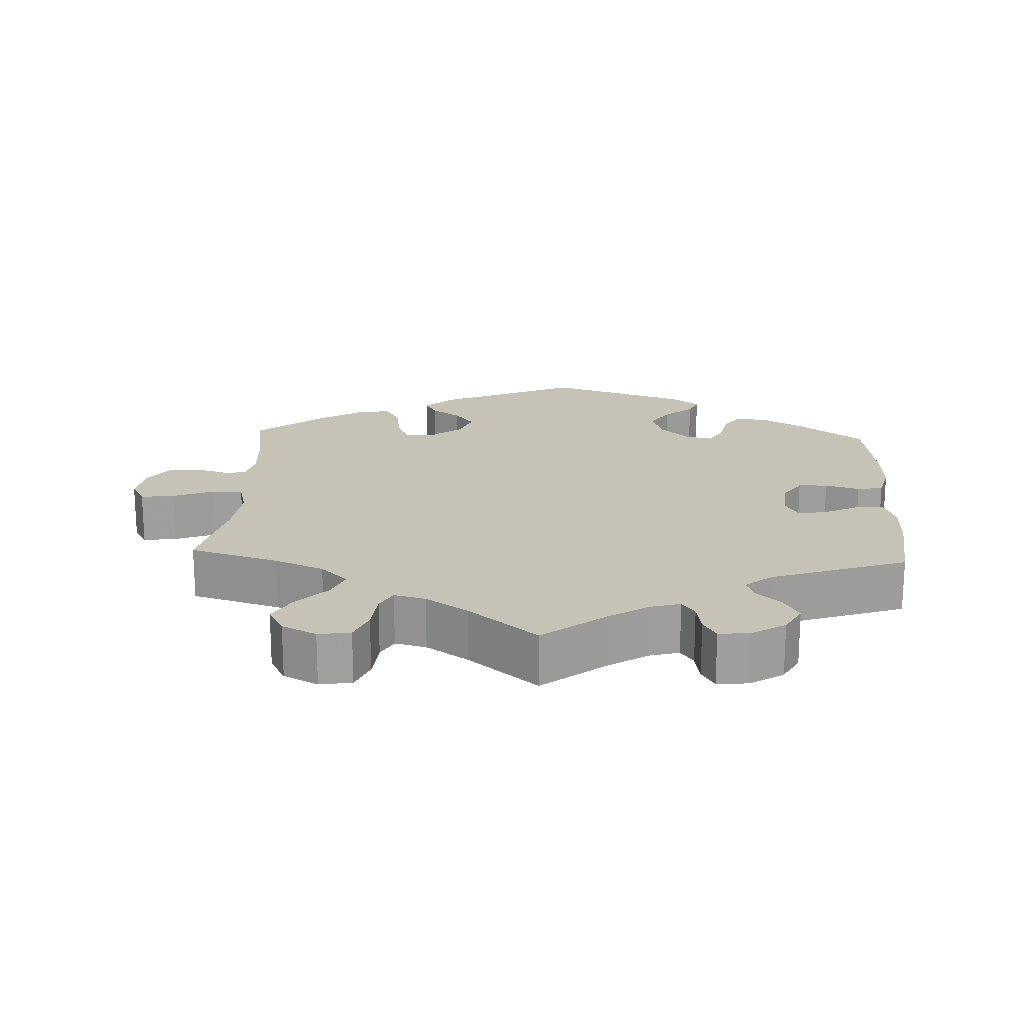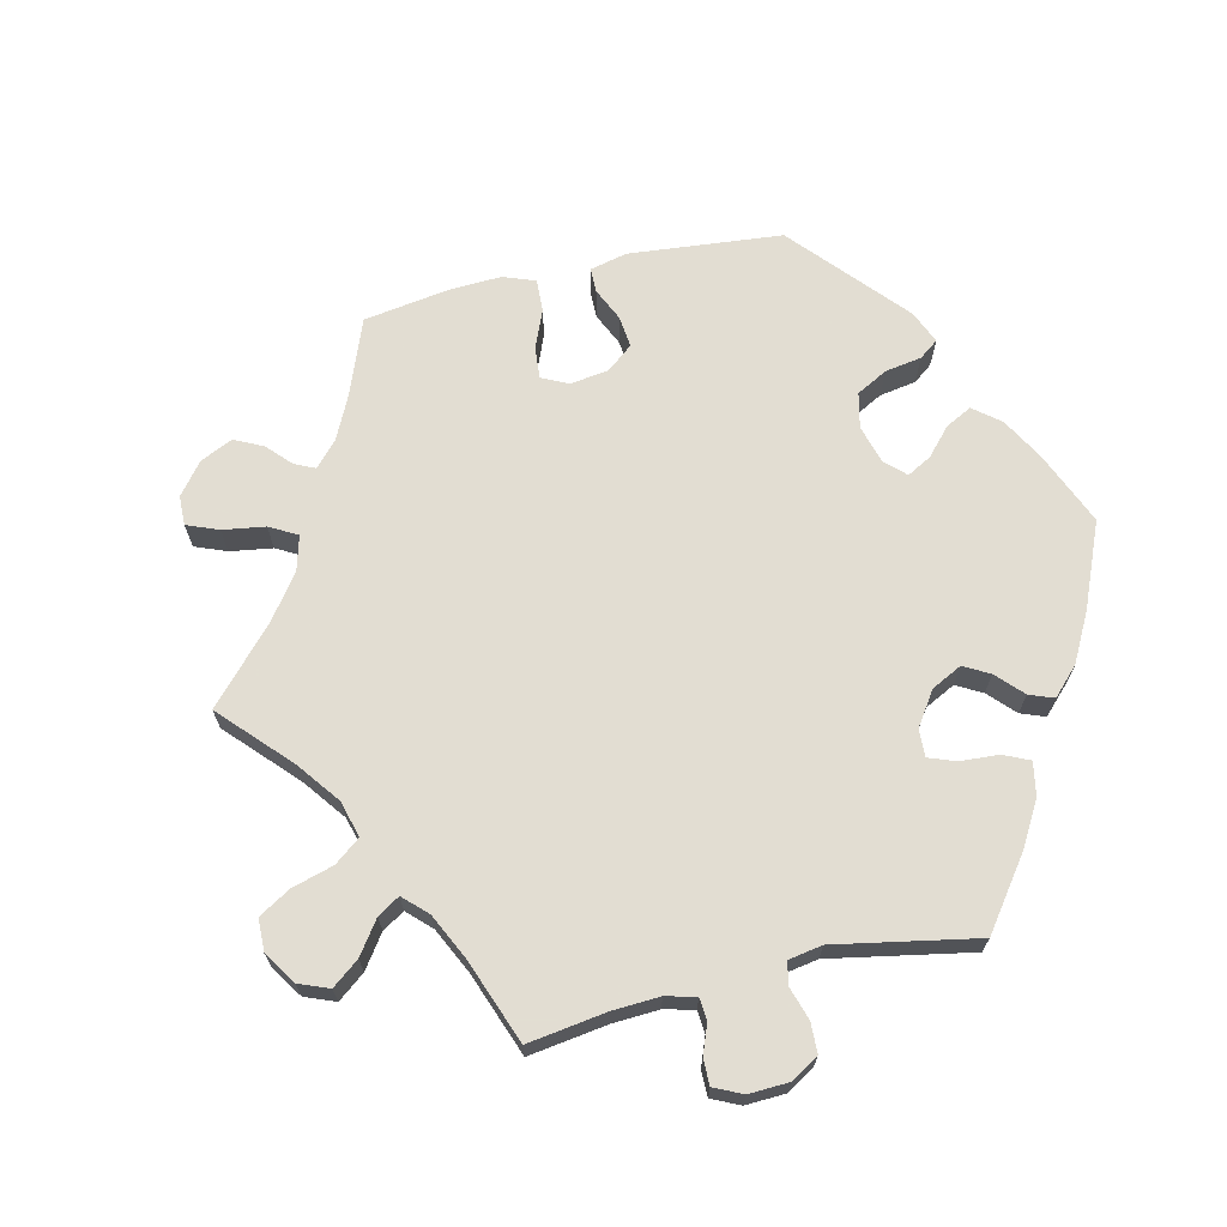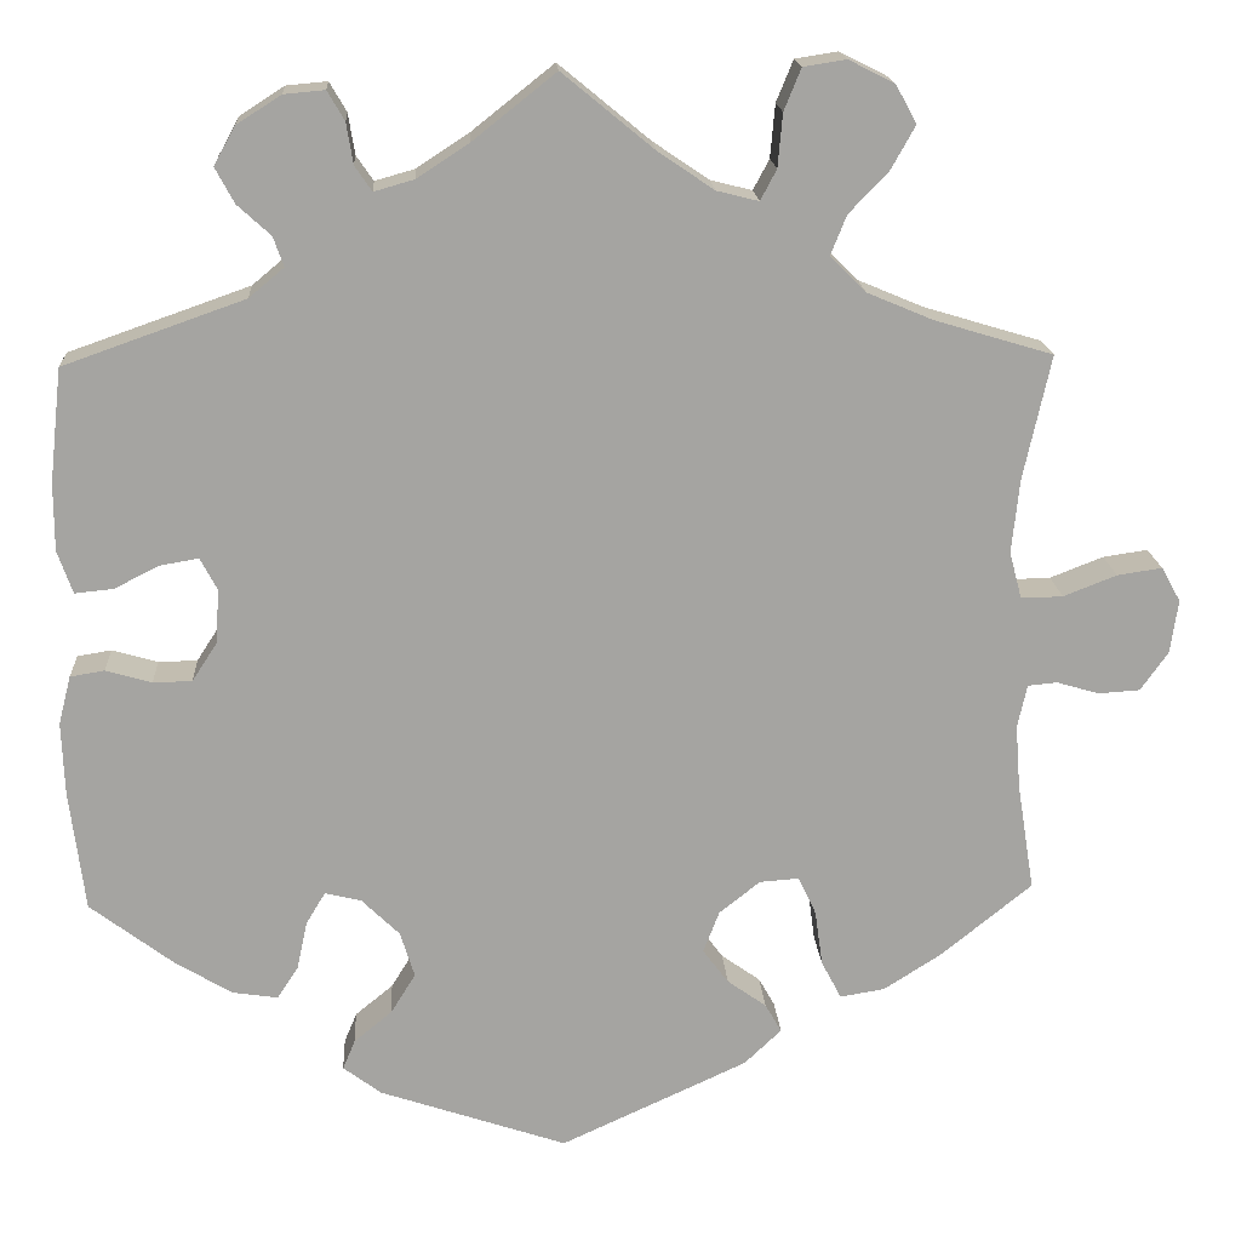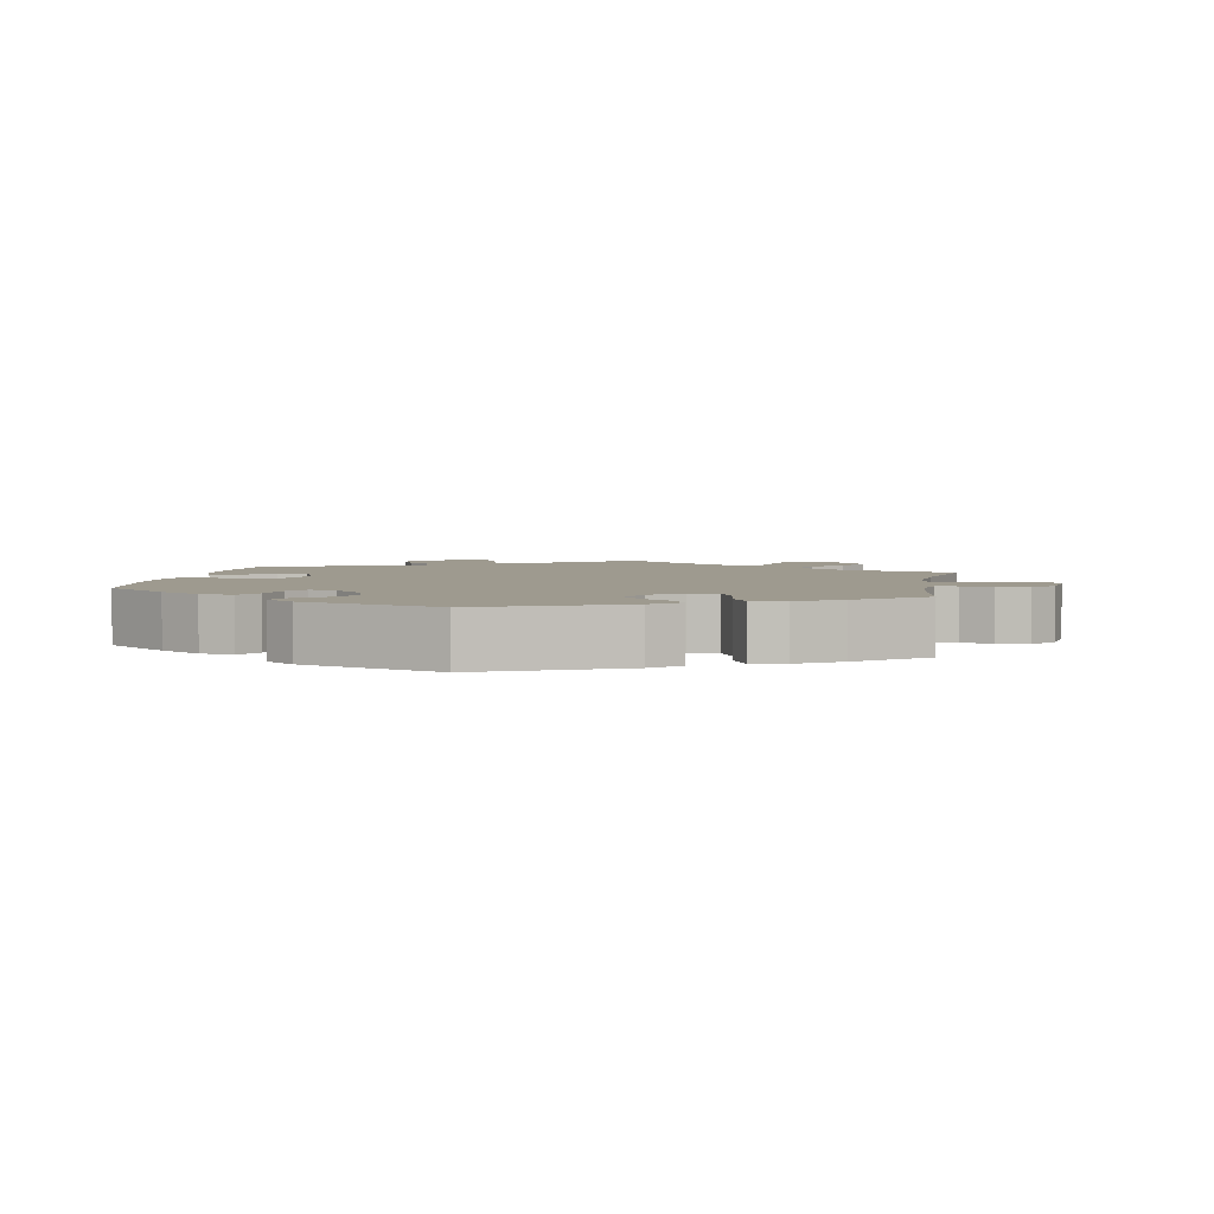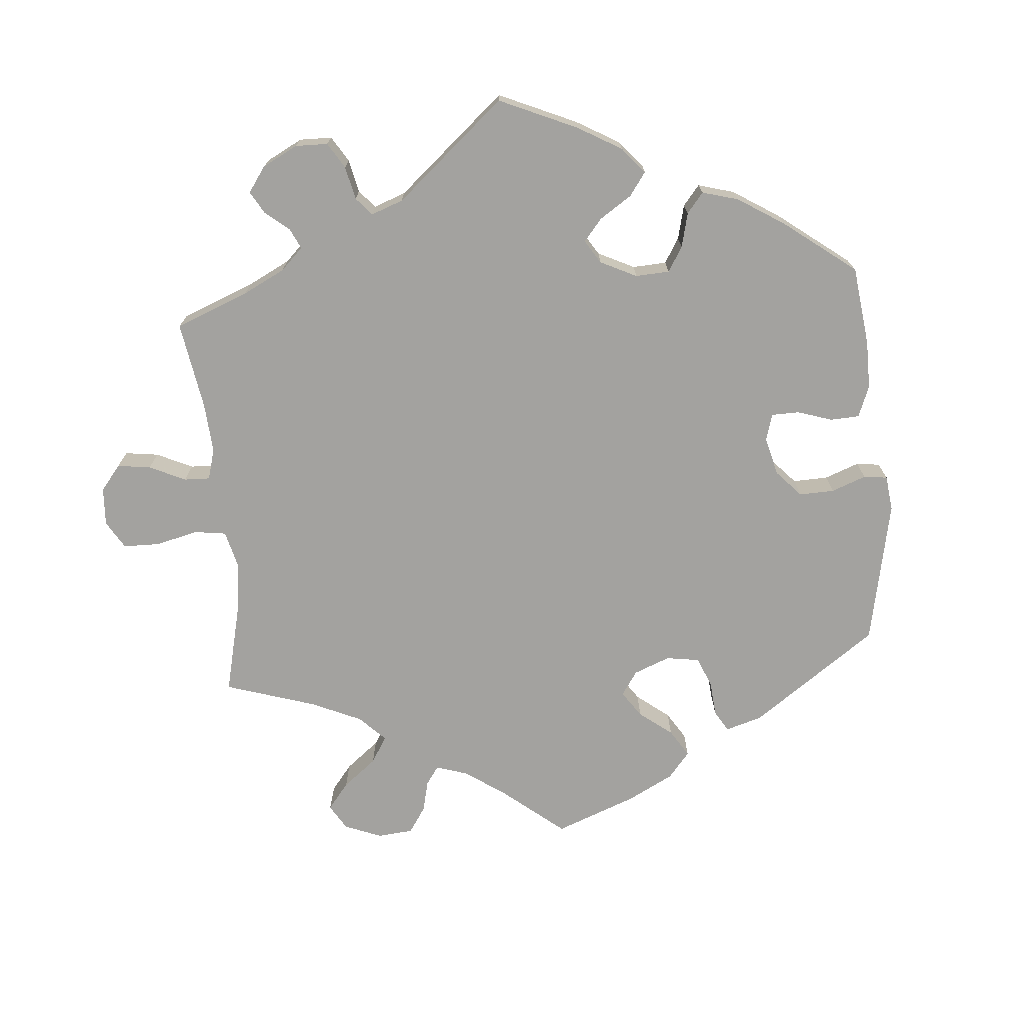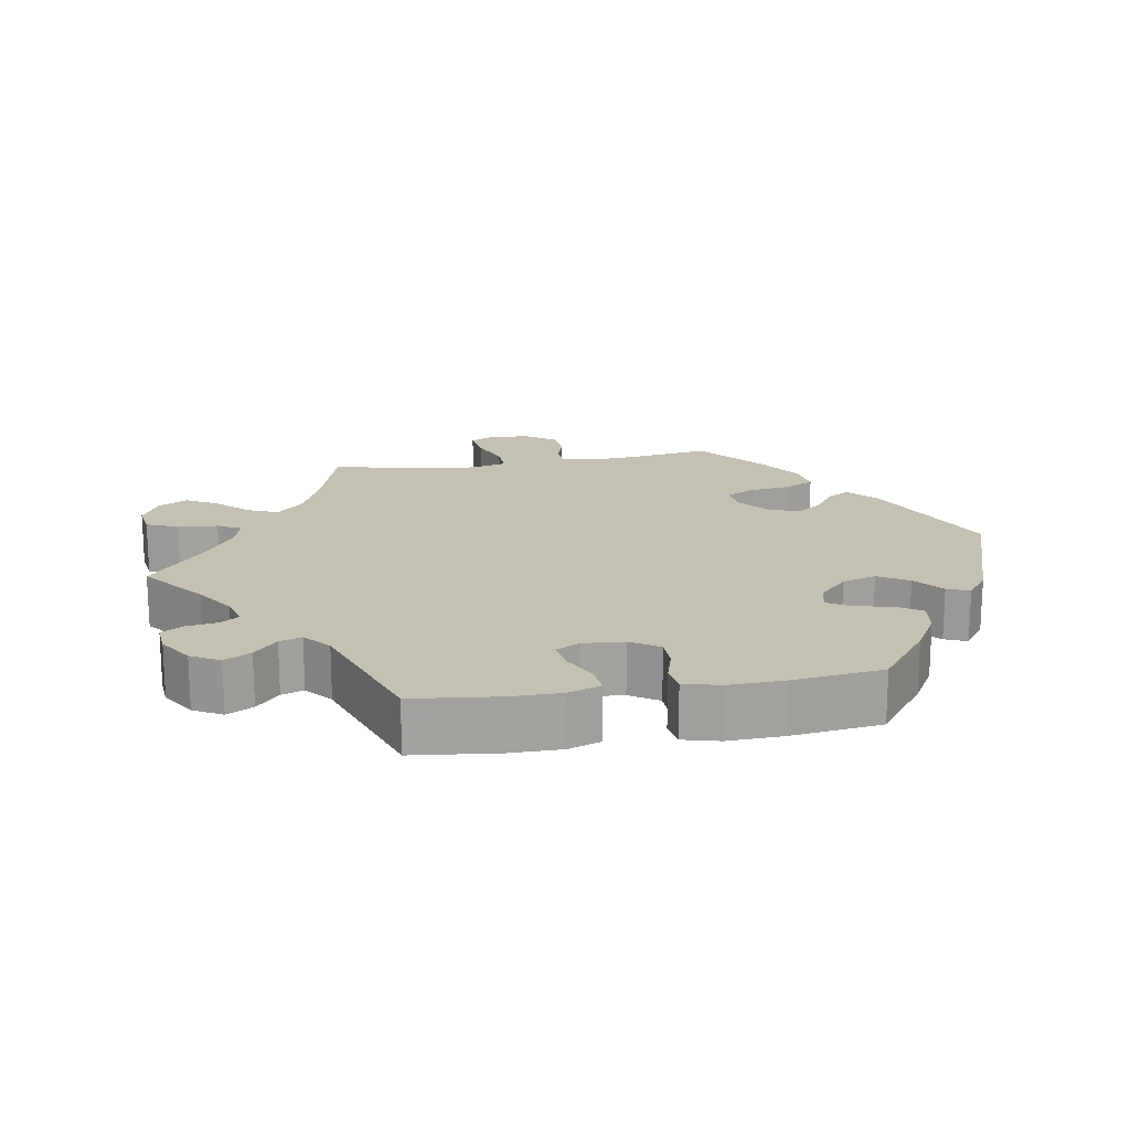
<metadata>
{"format":"obj","ext":"obj","renderer":"f3d","projection":"perspective","resolution":1024,"background":"white","views":[{"elev":19.3,"azim":2.8,"up":"+Y"},{"elev":68.1,"azim":17.0,"up":"+Y"},{"elev":16.9,"azim":176.6,"up":"+Z"},{"elev":3.6,"azim":-169.6,"up":"+Y"},{"elev":-72.4,"azim":64.9,"up":"+Y"},{"elev":18.0,"azim":80.5,"up":"+Y"}]}
</metadata>
<code>
v 0.41 0.07 -0.357
v 0.352 0.07 -0.391
v 0.305 0.07 -0.398
v 0.283 0.07 -0.364
v 0.272 0.07 -0.313
v 0.252 0.07 -0.28
v 0.214 0.07 -0.289
v 0.174 0.07 -0.328
v 0.159 0.07 -0.376
v 0.185 0.07 -0.418
v 0.225 0.07 -0.451
v 0.238 0.07 -0.482
v 0.198 0.07 -0.512
v 0.001 0.07 -0.578
v -0.195 0.07 -0.488
v -0.234 0.07 -0.451
v -0.217 0.07 -0.421
v -0.176 0.07 -0.392
v -0.149 0.07 -0.356
v -0.166 0.07 -0.312
v -0.209 0.07 -0.278
v -0.25 0.07 -0.275
v -0.269 0.07 -0.315
v -0.277 0.07 -0.373
v -0.298 0.07 -0.413
v -0.345 0.07 -0.405
v -0.406 0.07 -0.366
v -0.501 0.07 -0.289
v -0.483 0.07 -0.176
v -0.478 0.07 -0.109
v -0.488 0.07 -0.064
v -0.519 0.07 -0.061
v -0.563 0.07 -0.074
v -0.607 0.07 -0.071
v -0.636 0.07 -0.03
v -0.644 0.07 0.026
v -0.624 0.07 0.062
v -0.577 0.07 0.055
v -0.521 0.07 0.033
v -0.477 0.07 0.032
v -0.464 0.07 0.081
v -0.472 0.07 0.158
v -0.501 0.07 0.289
v -0.377 0.07 0.326
v -0.308 0.07 0.355
v -0.27 0.07 0.392
v -0.287 0.07 0.434
v -0.329 0.07 0.478
v -0.354 0.07 0.523
v -0.332 0.07 0.563
v -0.284 0.07 0.587
v -0.239 0.07 0.58
v -0.221 0.07 0.536
v -0.216 0.07 0.48
v -0.199 0.07 0.448
v -0.155 0.07 0.459
v -0.096 0.07 0.499
v 0 0.07 0.578
v 0.087 0.07 0.509
v 0.142 0.07 0.473
v 0.184 0.07 0.461
v 0.202 0.07 0.487
v 0.209 0.07 0.53
v 0.227 0.07 0.561
v 0.27 0.07 0.557
v 0.317 0.07 0.527
v 0.339 0.07 0.487
v 0.319 0.07 0.45
v 0.284 0.07 0.418
v 0.273 0.07 0.387
v 0.31 0.07 0.356
v 0.5 0.07 0.289
v 0.513 0.07 0.17
v 0.513 0.07 0.099
v 0.497 0.07 0.054
v 0.457 0.07 0.058
v 0.409 0.07 0.082
v 0.369 0.07 0.089
v 0.351 0.07 0.055
v 0.355 0.07 -0.002
v 0.381 0.07 -0.042
v 0.422 0.07 -0.043
v 0.47 0.07 -0.029
v 0.506 0.07 -0.035
v 0.519 0.07 -0.086
v 0.516 0.07 -0.163
v 0.5 0.07 -0.289
v 0.41 0 -0.357
v 0.352 0 -0.391
v 0.305 0 -0.398
v 0.283 0 -0.364
v 0.272 0 -0.313
v 0.252 0 -0.28
v 0.214 0 -0.289
v 0.174 0 -0.328
v 0.159 0 -0.376
v 0.185 0 -0.418
v 0.225 0 -0.451
v 0.238 0 -0.482
v 0.198 0 -0.512
v 0.001 0 -0.578
v -0.195 0 -0.488
v -0.234 0 -0.451
v -0.217 0 -0.421
v -0.176 0 -0.392
v -0.149 0 -0.356
v -0.166 0 -0.312
v -0.209 0 -0.278
v -0.25 0 -0.275
v -0.269 0 -0.315
v -0.277 0 -0.373
v -0.298 0 -0.413
v -0.345 0 -0.405
v -0.406 0 -0.366
v -0.501 0 -0.289
v -0.483 0 -0.176
v -0.478 0 -0.109
v -0.488 0 -0.064
v -0.519 0 -0.061
v -0.563 0 -0.074
v -0.607 0 -0.071
v -0.636 0 -0.03
v -0.644 0 0.026
v -0.624 0 0.062
v -0.577 0 0.055
v -0.521 0 0.033
v -0.477 0 0.032
v -0.464 0 0.081
v -0.472 0 0.158
v -0.501 0 0.289
v -0.377 0 0.326
v -0.308 0 0.355
v -0.27 0 0.392
v -0.287 0 0.434
v -0.329 0 0.478
v -0.354 0 0.523
v -0.332 0 0.563
v -0.284 0 0.587
v -0.239 0 0.58
v -0.221 0 0.536
v -0.216 0 0.48
v -0.199 0 0.448
v -0.155 0 0.459
v -0.096 0 0.499
v 0 0 0.578
v 0.087 0 0.509
v 0.142 0 0.473
v 0.184 0 0.461
v 0.202 0 0.487
v 0.209 0 0.53
v 0.227 0 0.561
v 0.27 0 0.557
v 0.317 0 0.527
v 0.339 0 0.487
v 0.319 0 0.45
v 0.284 0 0.418
v 0.273 0 0.387
v 0.31 0 0.356
v 0.5 0 0.289
v 0.513 0 0.17
v 0.513 0 0.099
v 0.497 0 0.054
v 0.457 0 0.058
v 0.409 0 0.082
v 0.369 0 0.089
v 0.351 0 0.055
v 0.355 0 -0.002
v 0.381 0 -0.042
v 0.422 0 -0.043
v 0.47 0 -0.029
v 0.506 0 -0.035
v 0.519 0 -0.086
v 0.516 0 -0.163
v 0.5 0 -0.289
f 82 83 84 85
f 81 82 85 86
f 74 75 76 77
f 74 77 78
f 71 72 73 74
f 70 71 74 78
f 66 67 68 69
f 66 69 70
f 65 66 70
f 62 63 64 65
f 61 62 65 70
f 60 61 70 78
f 57 58 59
f 56 57 59 60
f 55 56 60 78
f 51 52 53 54
f 51 54 55
f 50 51 55
f 47 48 49 50
f 46 47 50 55
f 45 46 55 78
f 42 43 44
f 41 42 44 45
f 40 41 45 78
f 36 37 38 39
f 36 39 40
f 35 36 40
f 32 33 34 35
f 31 32 35 40
f 30 31 40 78
f 26 27 28 29
f 23 24 25 26
f 22 23 26 29
f 21 22 29 30
f 15 16 17 18
f 15 18 19
f 14 15 19
f 13 14 19 20
f 10 11 12 13
f 9 10 13 20
f 2 3 4 5
f 2 5 6
f 1 2 6
f 81 86 87 1
f 21 30 78 79
f 21 79 80
f 8 9 20 21
f 7 8 21 80
f 6 7 80 81
f 1 6 81
f 172 171 170 169
f 173 172 169 168
f 164 163 162 161
f 165 164 161
f 161 160 159 158
f 165 161 158 157
f 156 155 154 153
f 157 156 153
f 157 153 152
f 152 151 150 149
f 157 152 149 148
f 165 157 148 147
f 146 145 144
f 147 146 144 143
f 165 147 143 142
f 141 140 139 138
f 142 141 138
f 142 138 137
f 137 136 135 134
f 142 137 134 133
f 165 142 133 132
f 131 130 129
f 132 131 129 128
f 165 132 128 127
f 126 125 124 123
f 127 126 123
f 127 123 122
f 122 121 120 119
f 127 122 119 118
f 165 127 118 117
f 116 115 114 113
f 113 112 111 110
f 116 113 110 109
f 117 116 109 108
f 105 104 103 102
f 106 105 102
f 106 102 101
f 107 106 101 100
f 100 99 98 97
f 107 100 97 96
f 92 91 90 89
f 93 92 89
f 93 89 88
f 88 174 173 168
f 166 165 117 108
f 167 166 108
f 108 107 96 95
f 167 108 95 94
f 168 167 94 93
f 168 93 88
f 1 88 89 2
f 2 89 90 3
f 3 90 91 4
f 4 91 92 5
f 5 92 93 6
f 6 93 94 7
f 7 94 95 8
f 8 95 96 9
f 9 96 97 10
f 10 97 98 11
f 11 98 99 12
f 12 99 100 13
f 13 100 101 14
f 14 101 102 15
f 15 102 103 16
f 16 103 104 17
f 17 104 105 18
f 18 105 106 19
f 19 106 107 20
f 20 107 108 21
f 21 108 109 22
f 22 109 110 23
f 23 110 111 24
f 24 111 112 25
f 25 112 113 26
f 26 113 114 27
f 27 114 115 28
f 28 115 116 29
f 29 116 117 30
f 30 117 118 31
f 31 118 119 32
f 32 119 120 33
f 33 120 121 34
f 34 121 122 35
f 35 122 123 36
f 36 123 124 37
f 37 124 125 38
f 38 125 126 39
f 39 126 127 40
f 40 127 128 41
f 41 128 129 42
f 42 129 130 43
f 43 130 131 44
f 44 131 132 45
f 45 132 133 46
f 46 133 134 47
f 47 134 135 48
f 48 135 136 49
f 49 136 137 50
f 50 137 138 51
f 51 138 139 52
f 52 139 140 53
f 53 140 141 54
f 54 141 142 55
f 55 142 143 56
f 56 143 144 57
f 57 144 145 58
f 58 145 146 59
f 59 146 147 60
f 60 147 148 61
f 61 148 149 62
f 62 149 150 63
f 63 150 151 64
f 64 151 152 65
f 65 152 153 66
f 66 153 154 67
f 67 154 155 68
f 68 155 156 69
f 69 156 157 70
f 70 157 158 71
f 71 158 159 72
f 72 159 160 73
f 73 160 161 74
f 74 161 162 75
f 75 162 163 76
f 76 163 164 77
f 77 164 165 78
f 78 165 166 79
f 79 166 167 80
f 80 167 168 81
f 81 168 169 82
f 82 169 170 83
f 83 170 171 84
f 84 171 172 85
f 85 172 173 86
f 86 173 174 87
f 87 174 88 1

</code>
